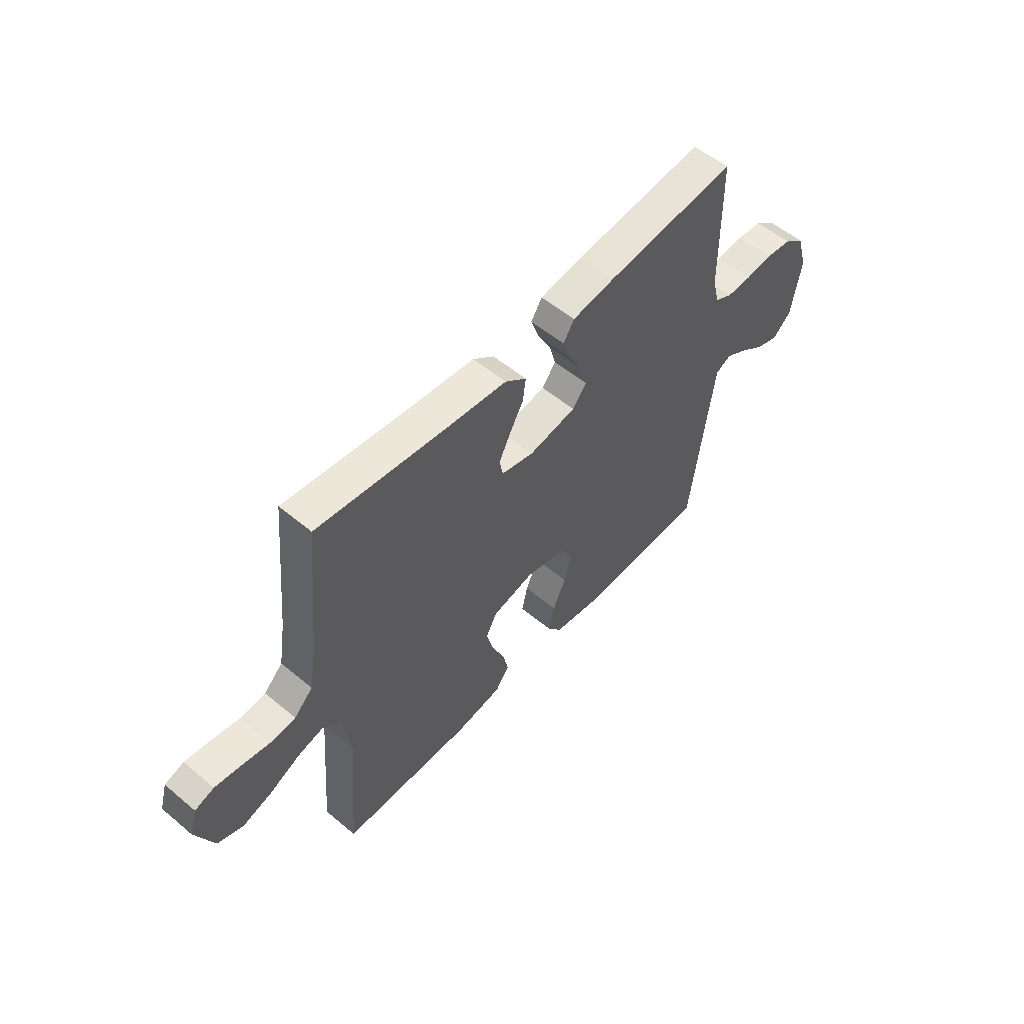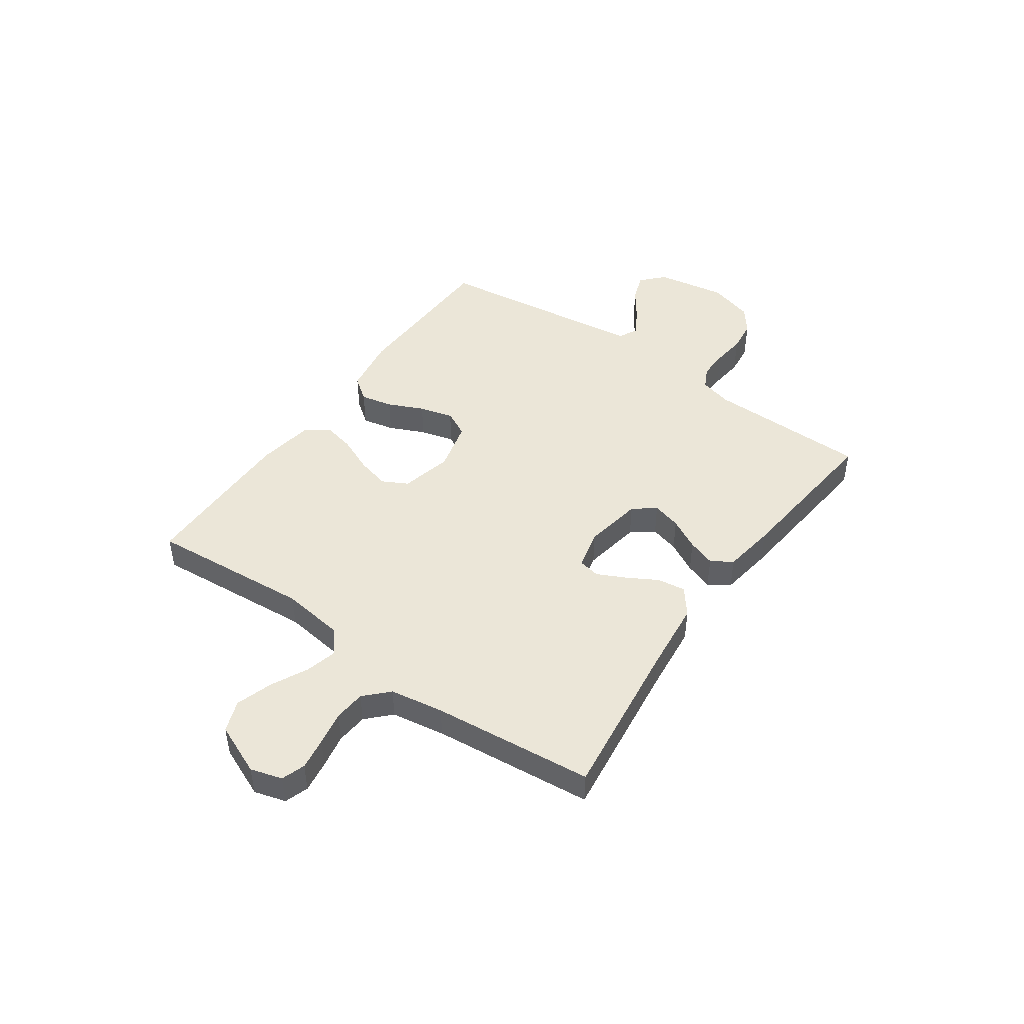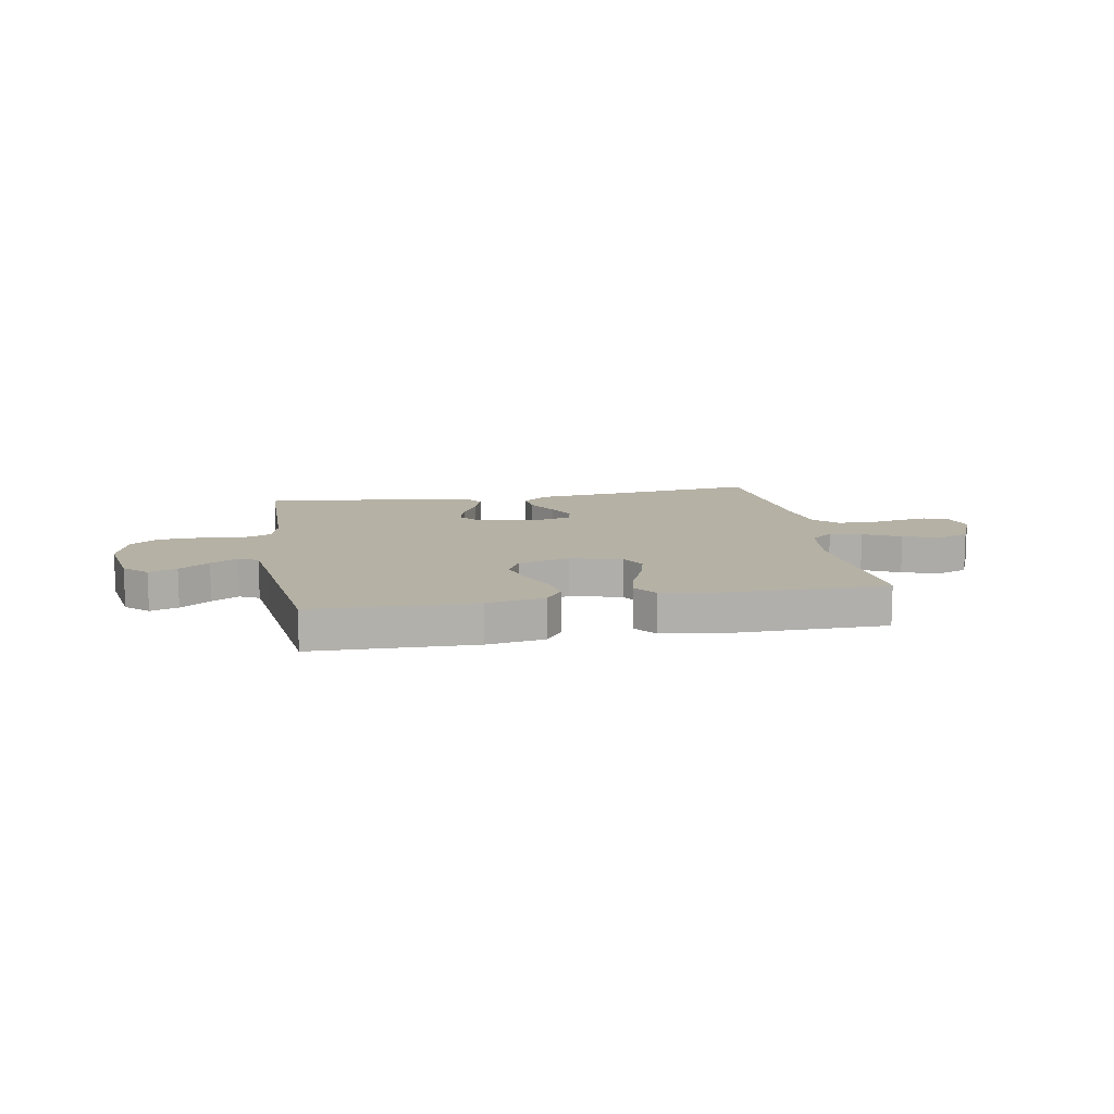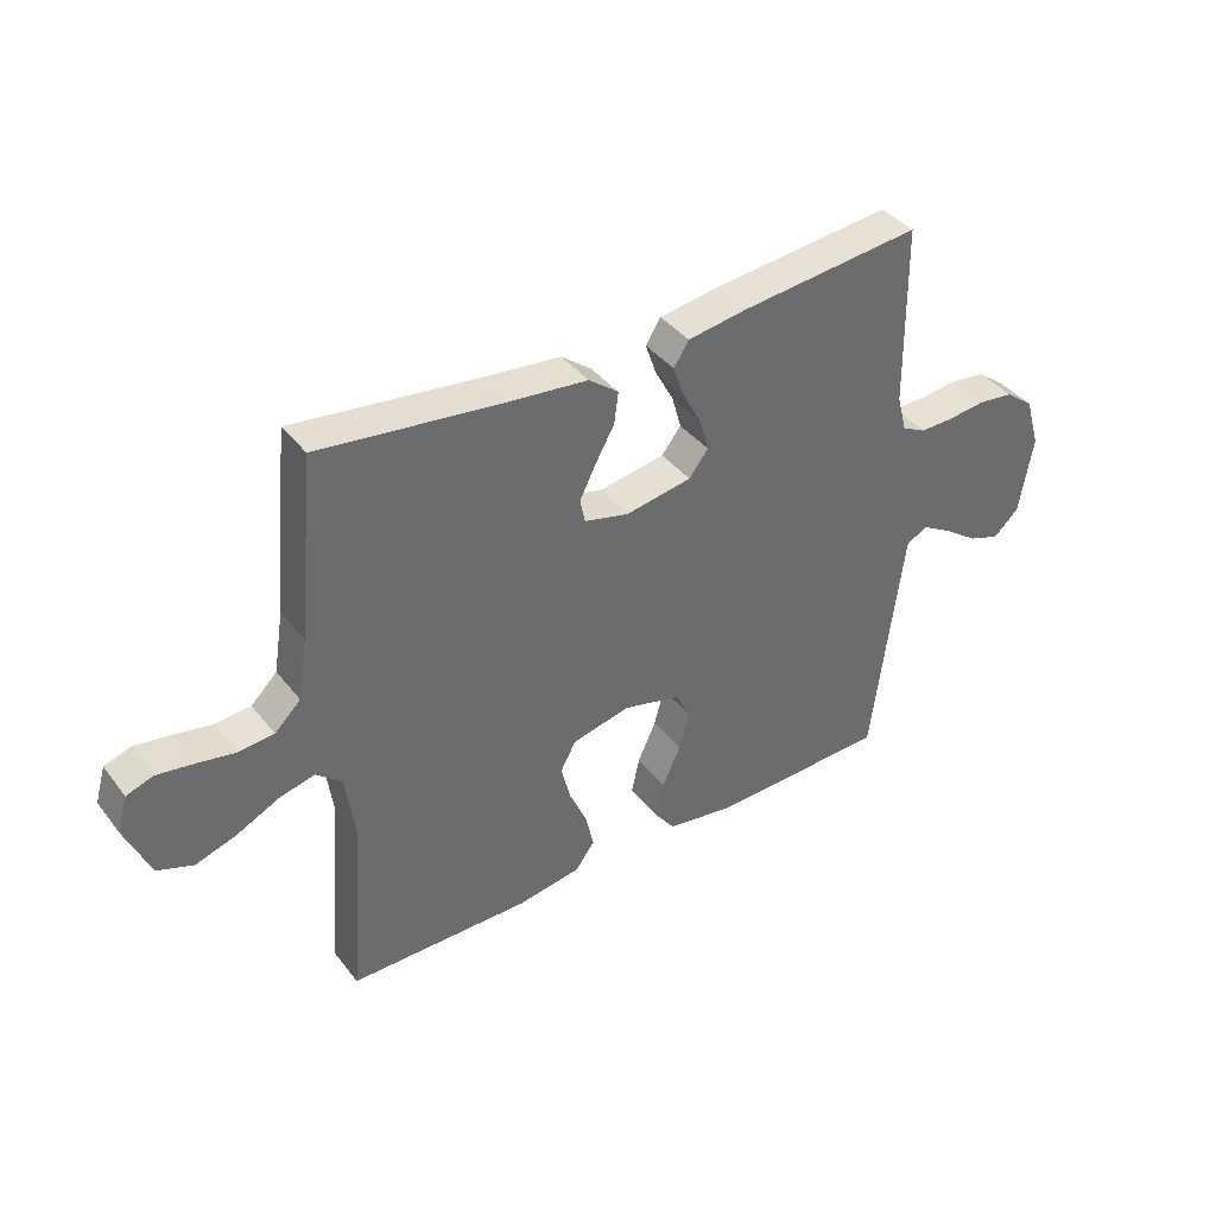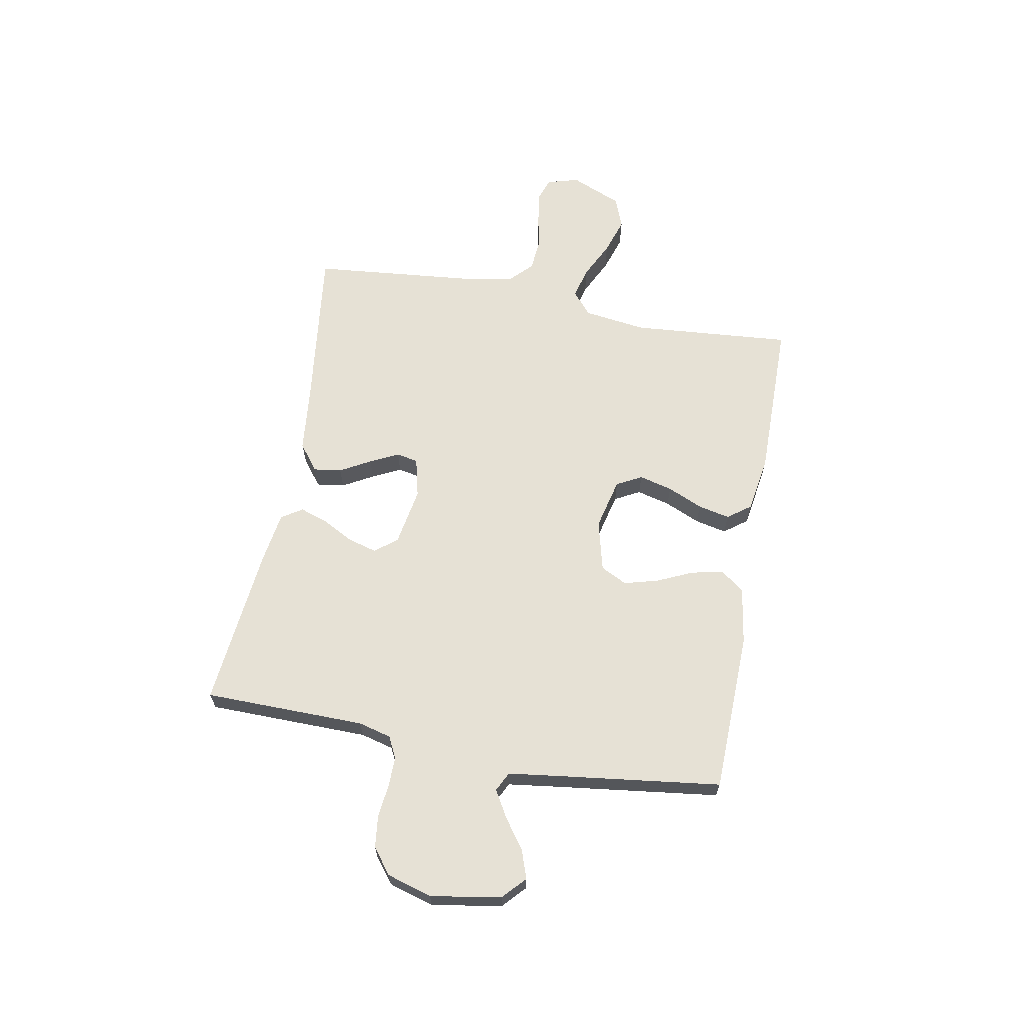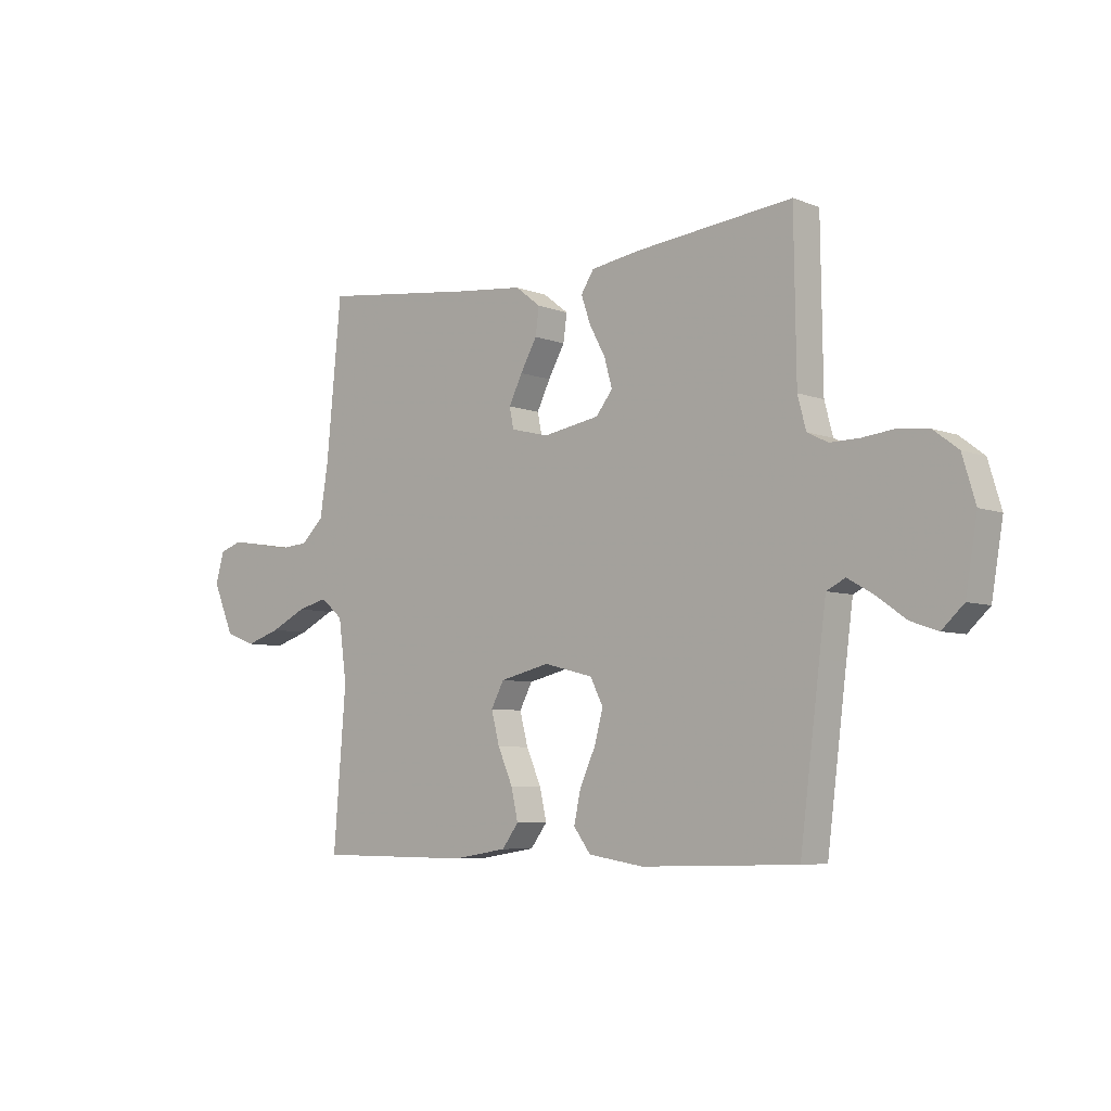
<metadata>
{"format":"obj","ext":"obj","renderer":"f3d","projection":"perspective","resolution":1024,"background":"white","views":[{"elev":54.9,"azim":-48.6,"up":"+Z"},{"elev":46.1,"azim":-54.9,"up":"+Y"},{"elev":11.8,"azim":169.9,"up":"+Y"},{"elev":39.3,"azim":-33.8,"up":"+Z"},{"elev":64.5,"azim":100.4,"up":"+Y"},{"elev":-6.3,"azim":41.6,"up":"+Z"}]}
</metadata>
<code>
v -0.5 0.07 -0.5
v -0.476 0.07 -0.2
v -0.492 0.07 -0.083
v -0.535 0.07 -0.047
v -0.594 0.07 -0.062
v -0.663 0.07 -0.096
v -0.731 0.07 -0.118
v -0.79 0.07 -0.096
v -0.831 0.07 0
v -0.814 0.07 0.059
v -0.77 0.07 0.074
v -0.711 0.07 0.065
v -0.647 0.07 0.053
v -0.588 0.07 0.058
v -0.545 0.07 0.1
v -0.529 0.07 0.2
v -0.5 0.07 0.5
v -0.2 0.07 0.463
v -0.066 0.07 0.449
v -0.017 0.07 0.411
v -0.024 0.07 0.359
v -0.056 0.07 0.302
v -0.082 0.07 0.249
v -0.074 0.07 0.209
v 0 0.07 0.191
v 0.109 0.07 0.21
v 0.141 0.07 0.251
v 0.126 0.07 0.305
v 0.095 0.07 0.363
v 0.077 0.07 0.415
v 0.102 0.07 0.454
v 0.2 0.07 0.469
v 0.5 0.07 0.5
v 0.504 0.07 0.2
v 0.52 0.07 0.139
v 0.56 0.07 0.119
v 0.616 0.07 0.12
v 0.678 0.07 0.127
v 0.737 0.07 0.12
v 0.784 0.07 0.084
v 0.809 0.07 0
v 0.787 0.07 -0.131
v 0.745 0.07 -0.17
v 0.693 0.07 -0.152
v 0.637 0.07 -0.112
v 0.587 0.07 -0.083
v 0.551 0.07 -0.101
v 0.538 0.07 -0.2
v 0.5 0.07 -0.5
v 0.2 0.07 -0.508
v 0.093 0.07 -0.491
v 0.06 0.07 -0.447
v 0.073 0.07 -0.387
v 0.103 0.07 -0.321
v 0.12 0.07 -0.258
v 0.095 0.07 -0.209
v 0 0.07 -0.185
v -0.096 0.07 -0.208
v -0.121 0.07 -0.255
v -0.105 0.07 -0.317
v -0.076 0.07 -0.383
v -0.063 0.07 -0.442
v -0.095 0.07 -0.485
v -0.2 0.07 -0.502
v -0.5 0 -0.5
v -0.476 0 -0.2
v -0.492 0 -0.083
v -0.535 0 -0.047
v -0.594 0 -0.062
v -0.663 0 -0.096
v -0.731 0 -0.118
v -0.79 0 -0.096
v -0.831 0 0
v -0.814 0 0.059
v -0.77 0 0.074
v -0.711 0 0.065
v -0.647 0 0.053
v -0.588 0 0.058
v -0.545 0 0.1
v -0.529 0 0.2
v -0.5 0 0.5
v -0.2 0 0.463
v -0.066 0 0.449
v -0.017 0 0.411
v -0.024 0 0.359
v -0.056 0 0.302
v -0.082 0 0.249
v -0.074 0 0.209
v 0 0 0.191
v 0.109 0 0.21
v 0.141 0 0.251
v 0.126 0 0.305
v 0.095 0 0.363
v 0.077 0 0.415
v 0.102 0 0.454
v 0.2 0 0.469
v 0.5 0 0.5
v 0.504 0 0.2
v 0.52 0 0.139
v 0.56 0 0.119
v 0.616 0 0.12
v 0.678 0 0.127
v 0.737 0 0.12
v 0.784 0 0.084
v 0.809 0 0
v 0.787 0 -0.131
v 0.745 0 -0.17
v 0.693 0 -0.152
v 0.637 0 -0.112
v 0.587 0 -0.083
v 0.551 0 -0.101
v 0.538 0 -0.2
v 0.5 0 -0.5
v 0.2 0 -0.508
v 0.093 0 -0.491
v 0.06 0 -0.447
v 0.073 0 -0.387
v 0.103 0 -0.321
v 0.12 0 -0.258
v 0.095 0 -0.209
v 0 0 -0.185
v -0.096 0 -0.208
v -0.121 0 -0.255
v -0.105 0 -0.317
v -0.076 0 -0.383
v -0.063 0 -0.442
v -0.095 0 -0.485
v -0.2 0 -0.502
f 64 1 2
f 63 64 2
f 62 63 2
f 61 62 2
f 60 61 2
f 59 60 2 3
f 58 59 3 4
f 57 58 4
f 56 57 4
f 52 53 54
f 51 52 54
f 50 51 54
f 49 50 54
f 48 49 54
f 47 48 54 55
f 46 47 55 56
f 43 44 45
f 42 43 45
f 41 42 45
f 40 41 45
f 39 40 45
f 38 39 45
f 37 38 45
f 36 37 45 46
f 46 56 4
f 36 46 4
f 35 36 4
f 32 33 34
f 31 32 34
f 30 31 34
f 29 30 34
f 28 29 34
f 27 28 34 35
f 20 21 22
f 19 20 22
f 18 19 22
f 18 22 23
f 17 18 23
f 16 17 23
f 15 16 23 24
f 11 12 13
f 10 11 13
f 9 10 13
f 8 9 13
f 7 8 13
f 6 7 13
f 5 6 13
f 4 5 13 14
f 26 27 35
f 35 4 14
f 26 35 14
f 25 26 14
f 14 15 24 25
f 66 65 128
f 66 128 127
f 66 127 126
f 66 126 125
f 66 125 124
f 67 66 124 123
f 68 67 123 122
f 68 122 121
f 68 121 120
f 118 117 116
f 118 116 115
f 118 115 114
f 118 114 113
f 118 113 112
f 119 118 112 111
f 120 119 111 110
f 109 108 107
f 109 107 106
f 109 106 105
f 109 105 104
f 109 104 103
f 109 103 102
f 109 102 101
f 110 109 101 100
f 68 120 110
f 68 110 100
f 68 100 99
f 98 97 96
f 98 96 95
f 98 95 94
f 98 94 93
f 98 93 92
f 99 98 92 91
f 86 85 84
f 86 84 83
f 86 83 82
f 87 86 82
f 87 82 81
f 87 81 80
f 88 87 80 79
f 77 76 75
f 77 75 74
f 77 74 73
f 77 73 72
f 77 72 71
f 77 71 70
f 77 70 69
f 78 77 69 68
f 99 91 90
f 78 68 99
f 78 99 90
f 78 90 89
f 89 88 79 78
f 1 65 66 2
f 2 66 67 3
f 3 67 68 4
f 4 68 69 5
f 5 69 70 6
f 6 70 71 7
f 7 71 72 8
f 8 72 73 9
f 9 73 74 10
f 10 74 75 11
f 11 75 76 12
f 12 76 77 13
f 13 77 78 14
f 14 78 79 15
f 15 79 80 16
f 16 80 81 17
f 17 81 82 18
f 18 82 83 19
f 19 83 84 20
f 20 84 85 21
f 21 85 86 22
f 22 86 87 23
f 23 87 88 24
f 24 88 89 25
f 25 89 90 26
f 26 90 91 27
f 27 91 92 28
f 28 92 93 29
f 29 93 94 30
f 30 94 95 31
f 31 95 96 32
f 32 96 97 33
f 33 97 98 34
f 34 98 99 35
f 35 99 100 36
f 36 100 101 37
f 37 101 102 38
f 38 102 103 39
f 39 103 104 40
f 40 104 105 41
f 41 105 106 42
f 42 106 107 43
f 43 107 108 44
f 44 108 109 45
f 45 109 110 46
f 46 110 111 47
f 47 111 112 48
f 48 112 113 49
f 49 113 114 50
f 50 114 115 51
f 51 115 116 52
f 52 116 117 53
f 53 117 118 54
f 54 118 119 55
f 55 119 120 56
f 56 120 121 57
f 57 121 122 58
f 58 122 123 59
f 59 123 124 60
f 60 124 125 61
f 61 125 126 62
f 62 126 127 63
f 63 127 128 64
f 64 128 65 1

</code>
